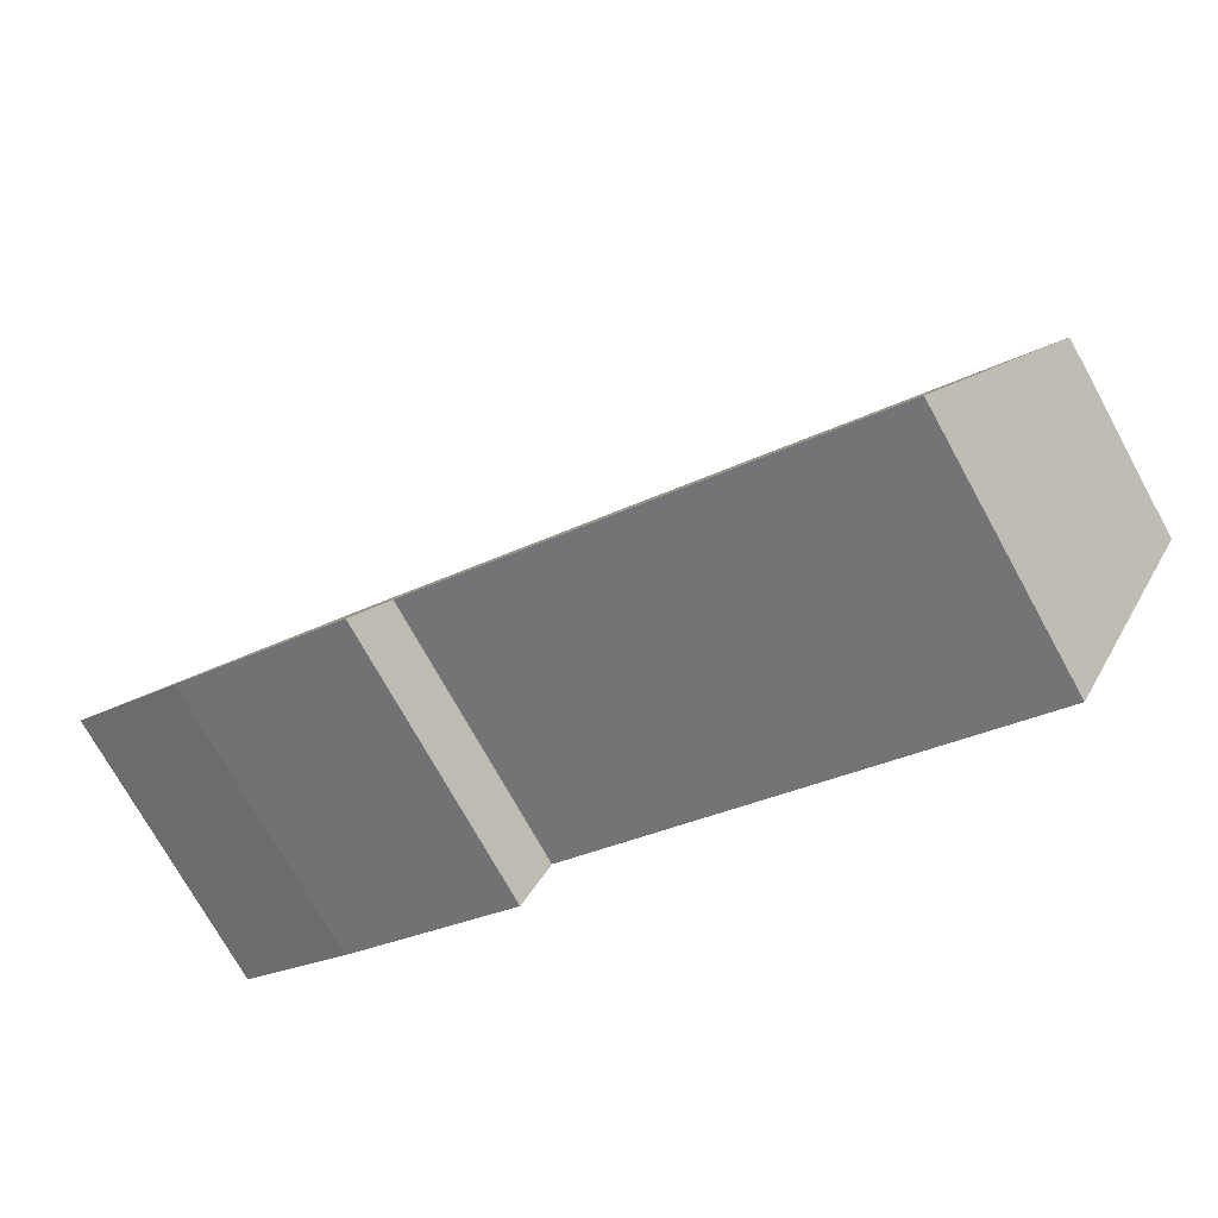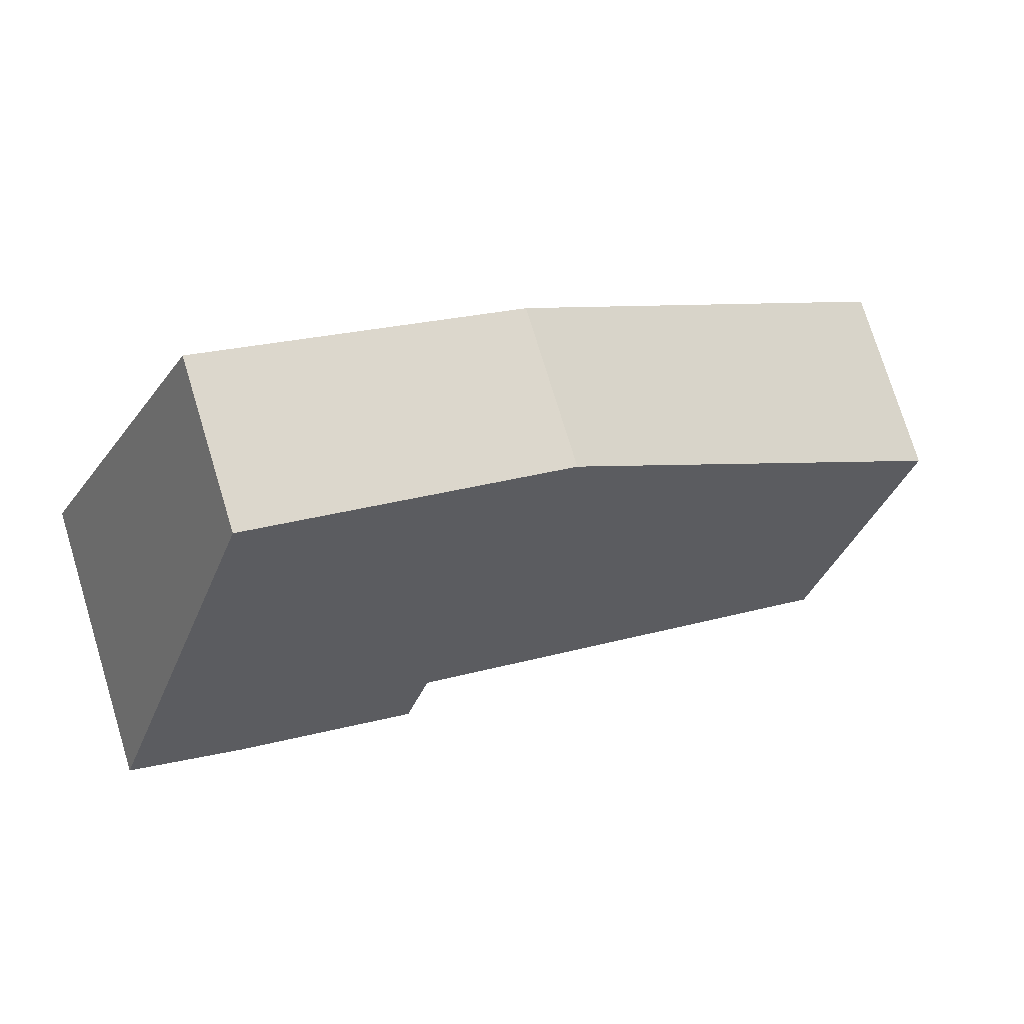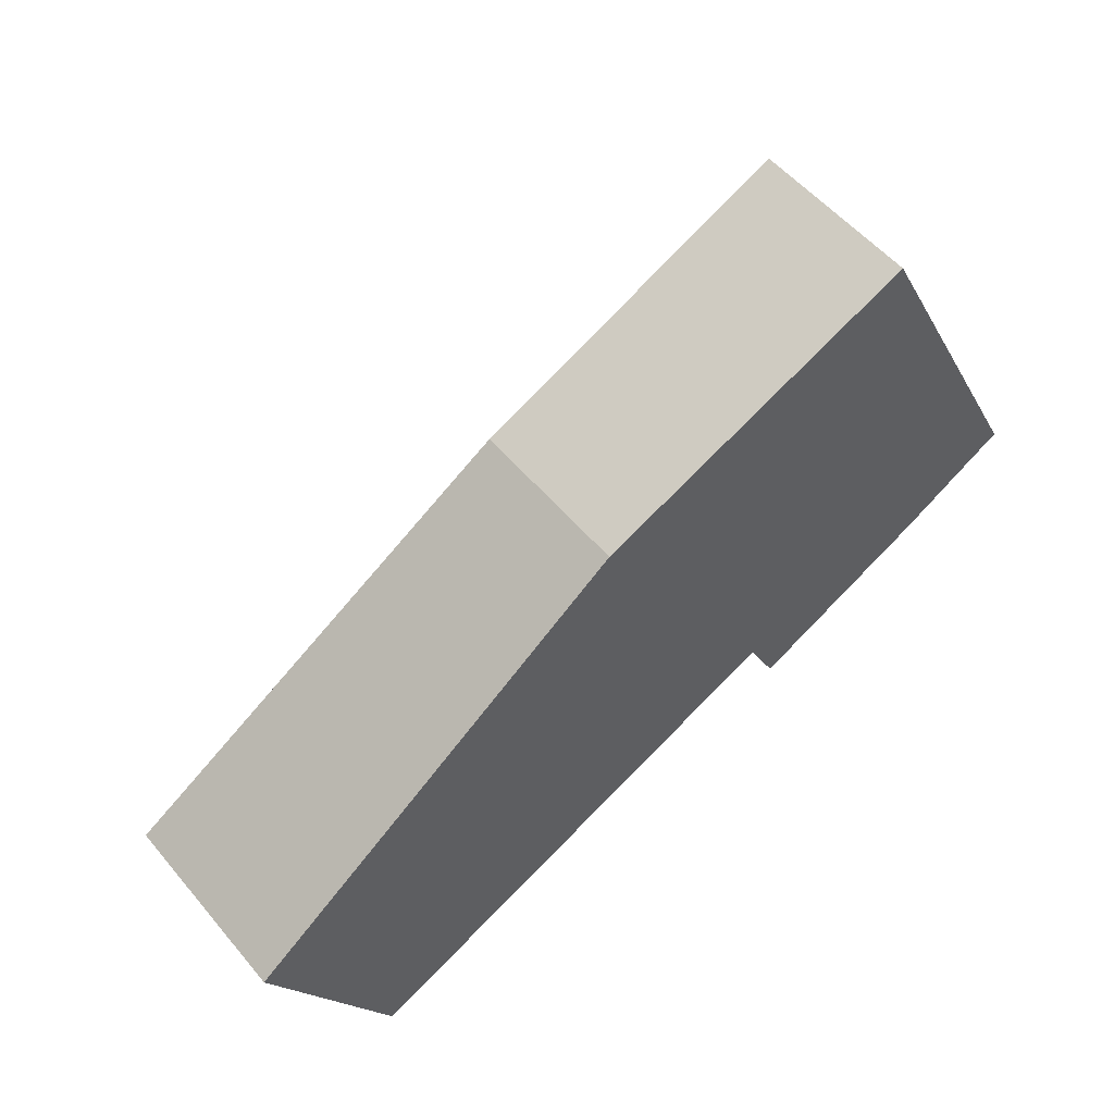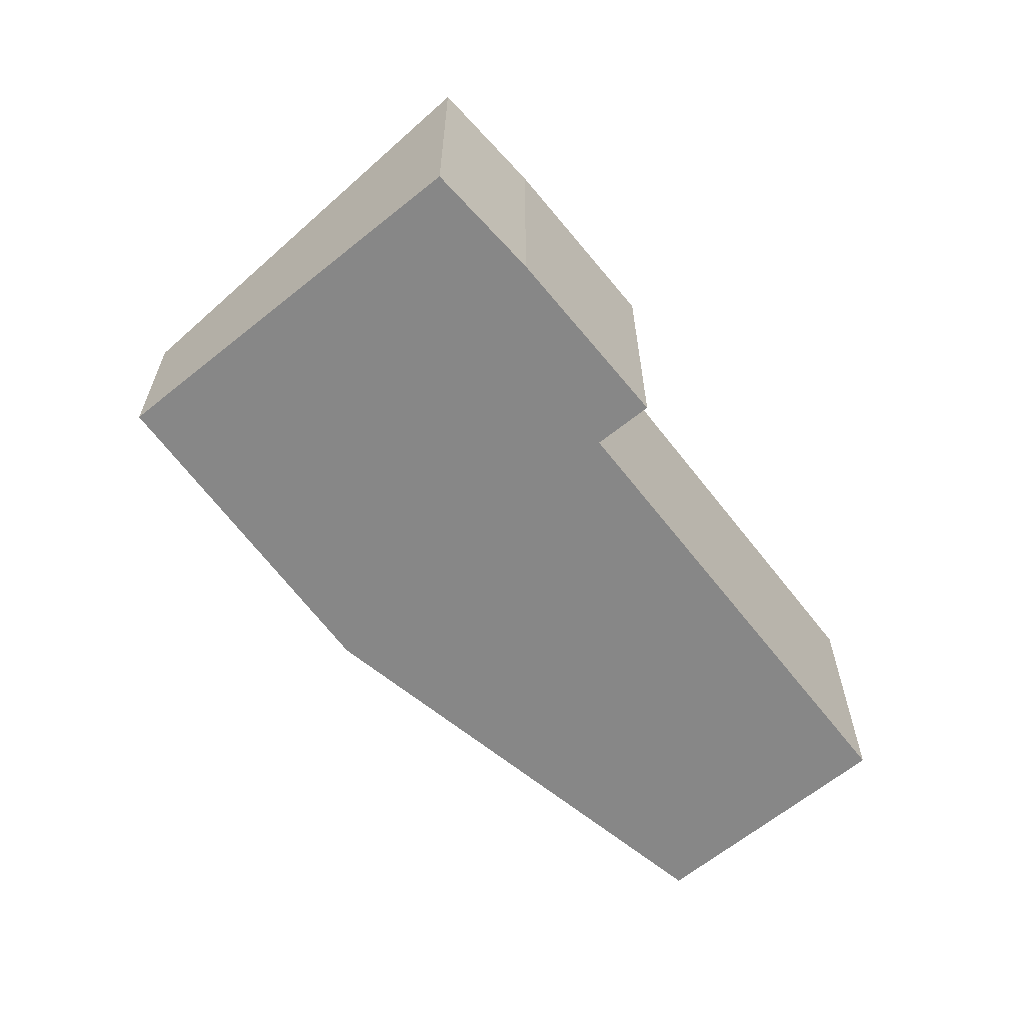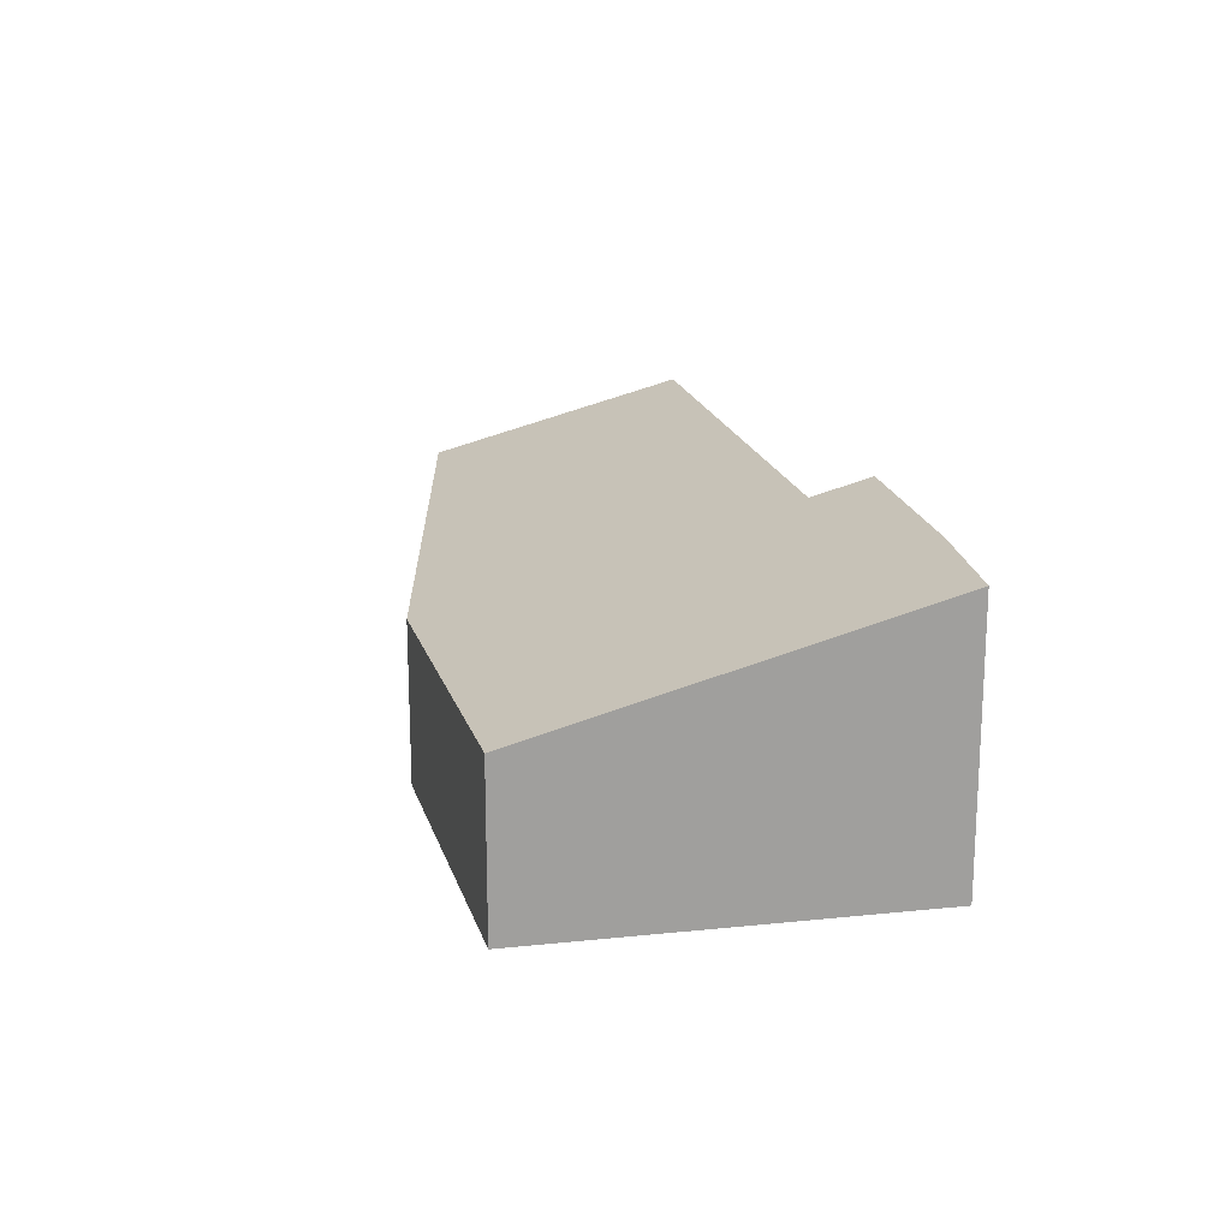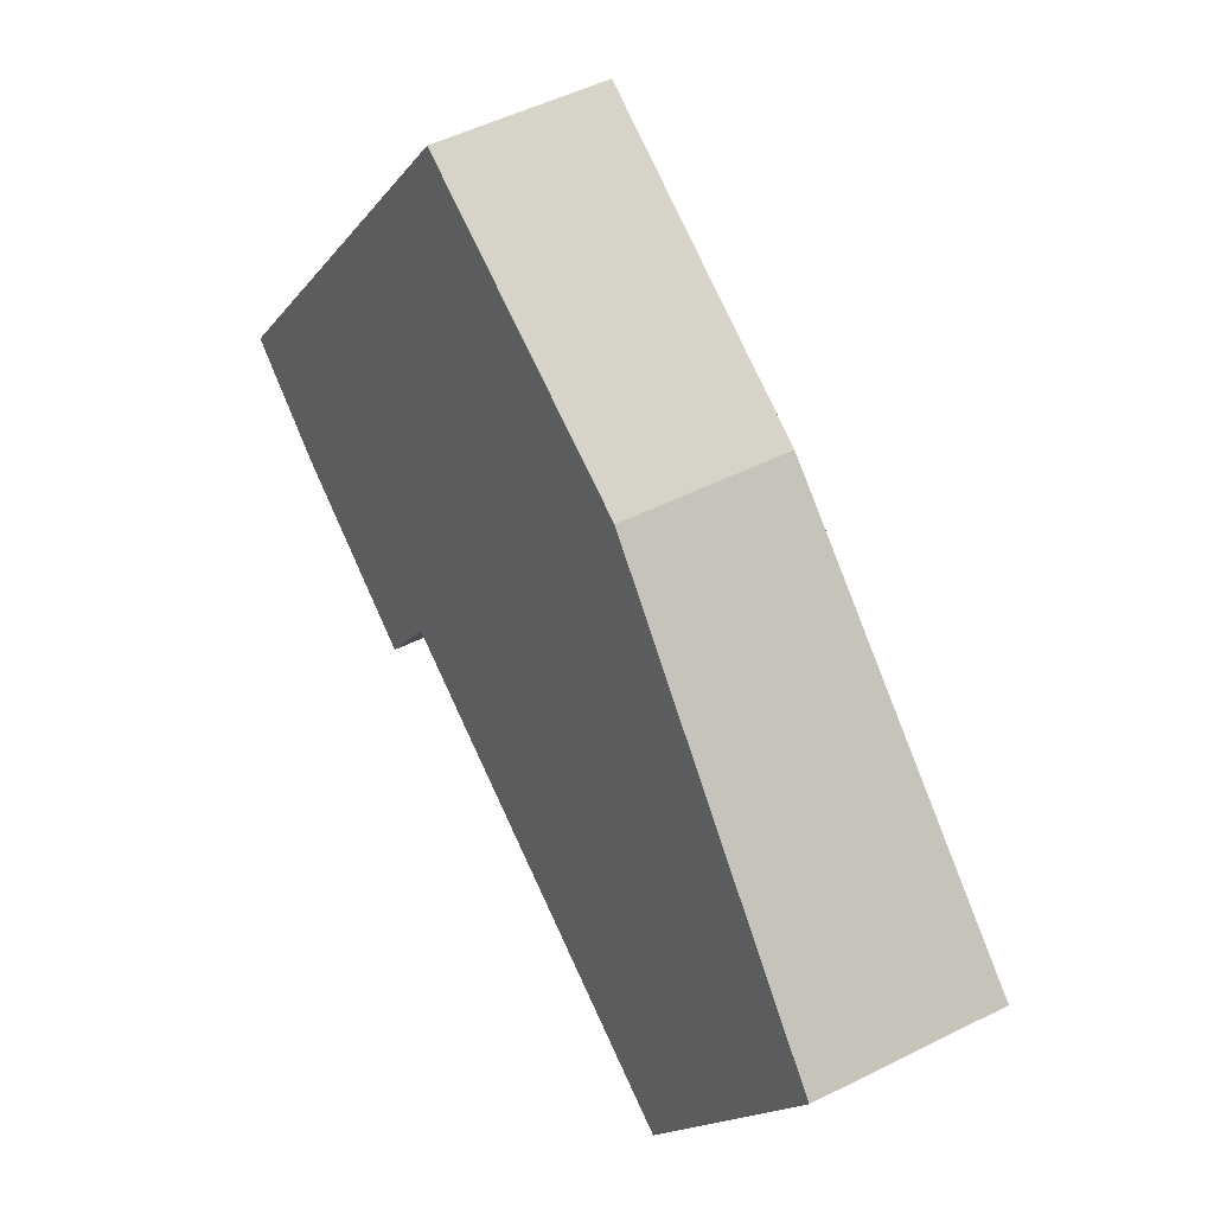
<metadata>
{"format":"obj","ext":"obj","renderer":"f3d","projection":"perspective","resolution":1024,"background":"white","views":[{"elev":-73.0,"azim":-151.2,"up":"+Z"},{"elev":76.0,"azim":163.0,"up":"+Z"},{"elev":53.6,"azim":-38.9,"up":"+Z"},{"elev":-62.4,"azim":102.2,"up":"+Y"},{"elev":18.8,"azim":51.6,"up":"+Y"},{"elev":54.4,"azim":-117.6,"up":"+Z"}]}
</metadata>
<code>
v  0 1.94 1.188e-16
v  5.888 2.699 -0.178
v  1.265 2.673 -2.374
v  3.959 1.672 3.068
v  7.975 2.868 0.166
v  6.179 2.873 -0.747
v  7.201 1.72 4.484
v  9.082 2.847 0.805
v  1.265 1.454e-16 -2.374
v  0 0 0
v  6.179 4.574e-17 -0.747
v  5.888 1.09e-17 -0.178
v  3.959 -1.879e-16 3.068
v  7.201 -2.746e-16 4.484
v  9.082 -4.929e-17 0.805
v  7.975 -1.016e-17 0.166
g defaultobject
f 1 2 3
f 2 1 4
f 2 5 6
f 5 2 4
f 5 4 7
f 5 7 8
f 9 1 3
f 1 9 10
f 11 2 6
f 2 11 12
f 10 4 1
f 4 10 13
f 4 14 7
f 14 4 13
f 7 15 8
f 15 7 14
f 8 16 5
f 16 8 15
f 5 11 6
f 11 5 16
f 12 3 2
f 3 12 9
f 9 13 10
f 13 9 12
f 13 12 14
f 14 12 11
f 14 11 16
f 14 16 15

</code>
